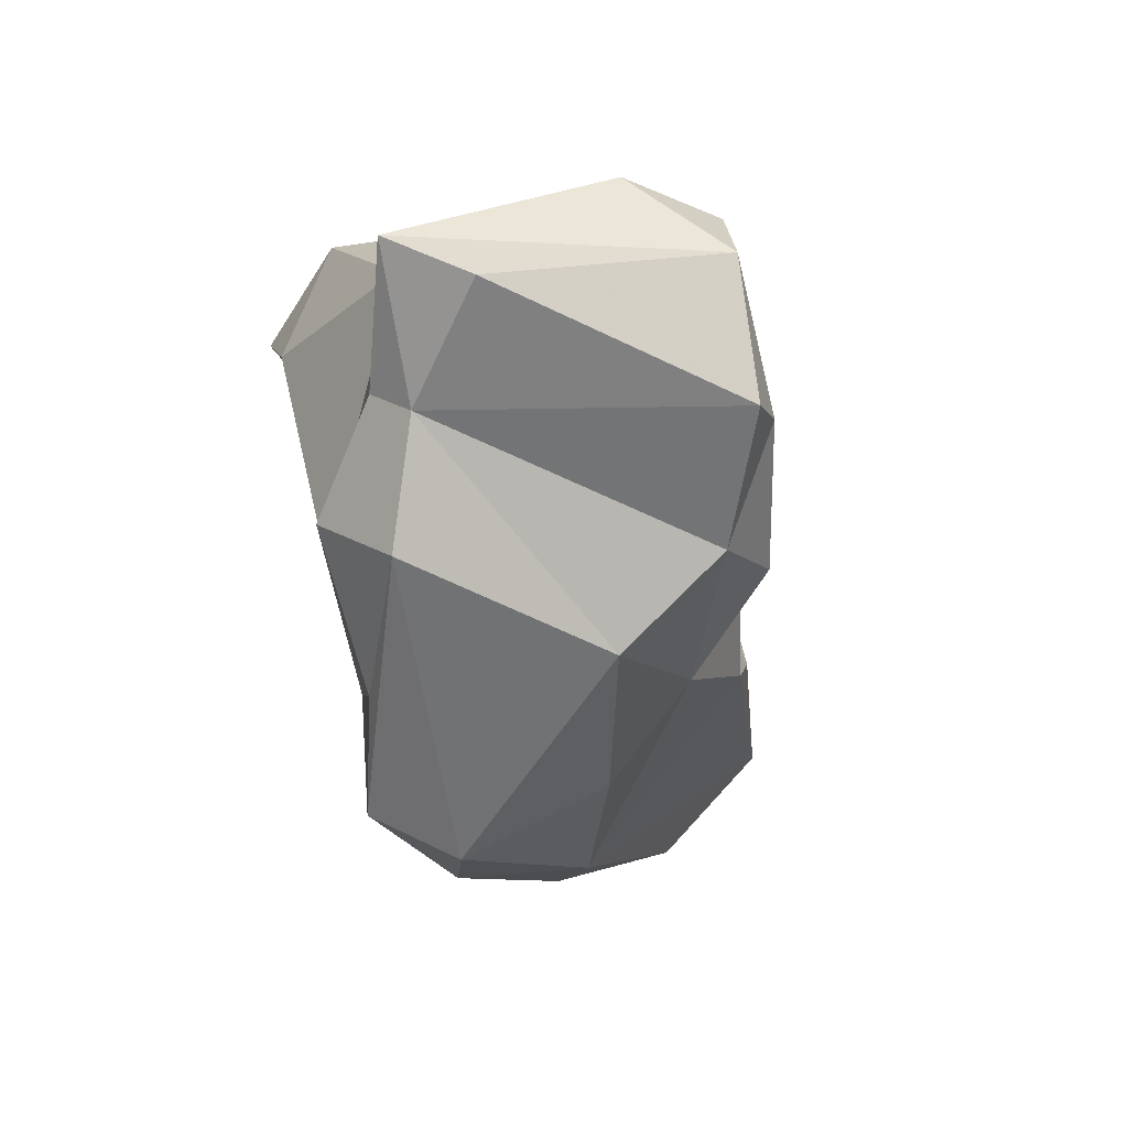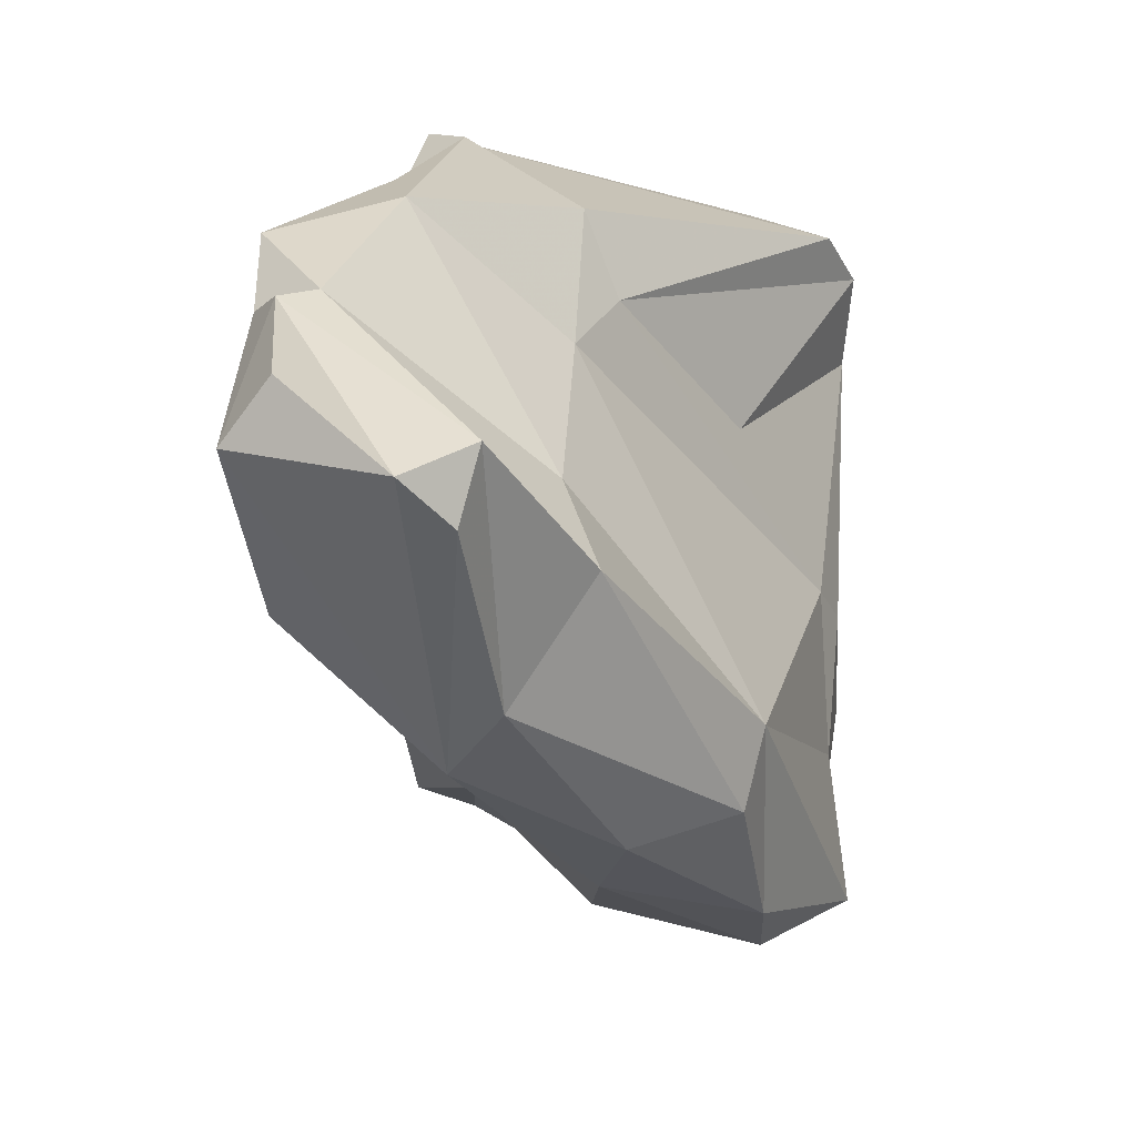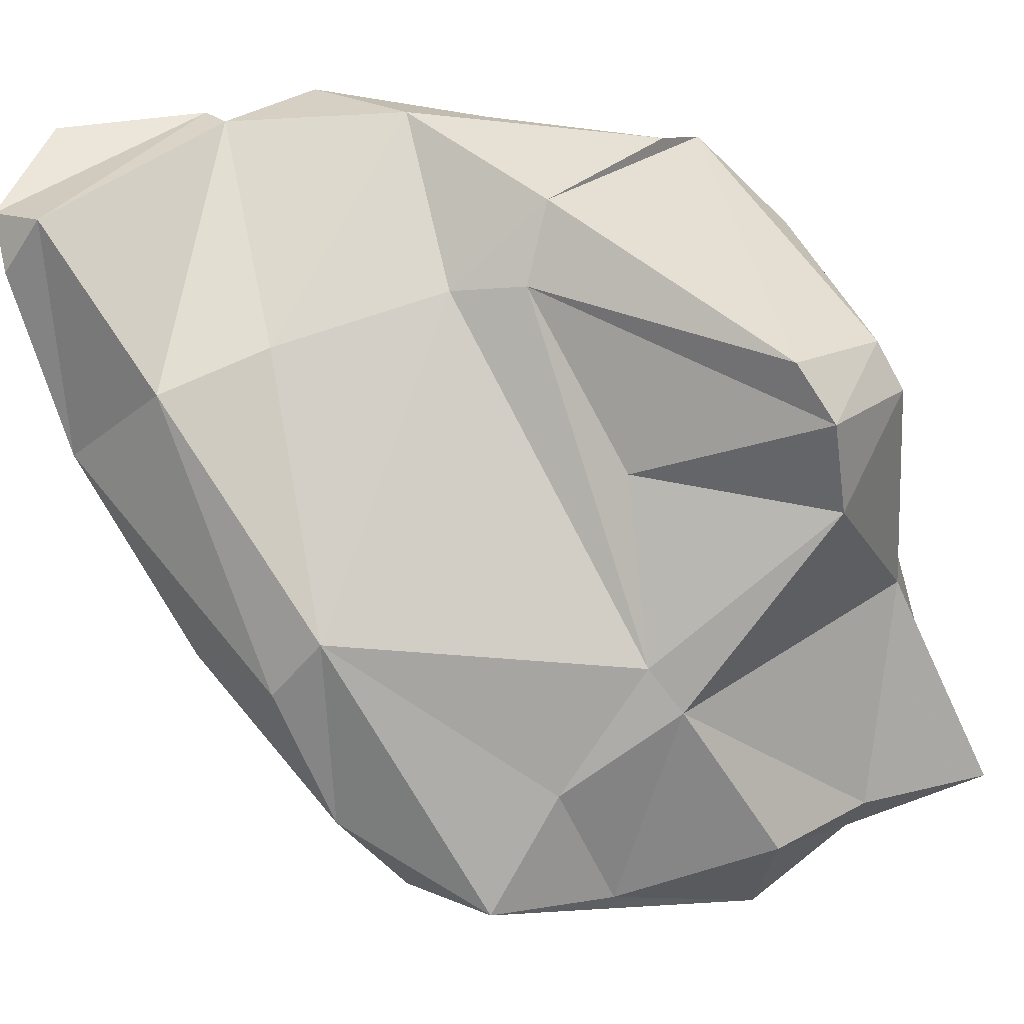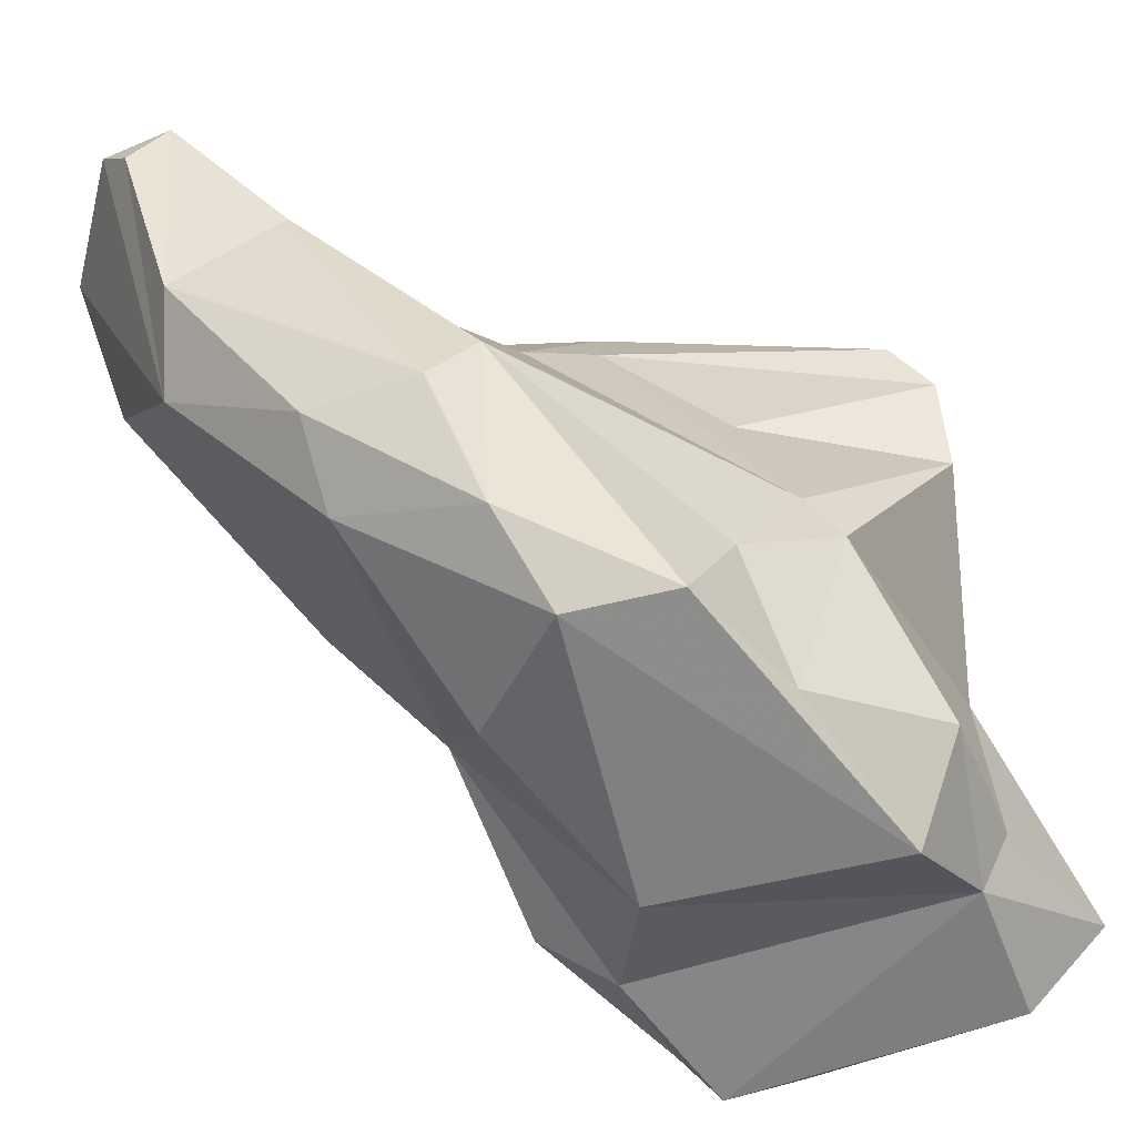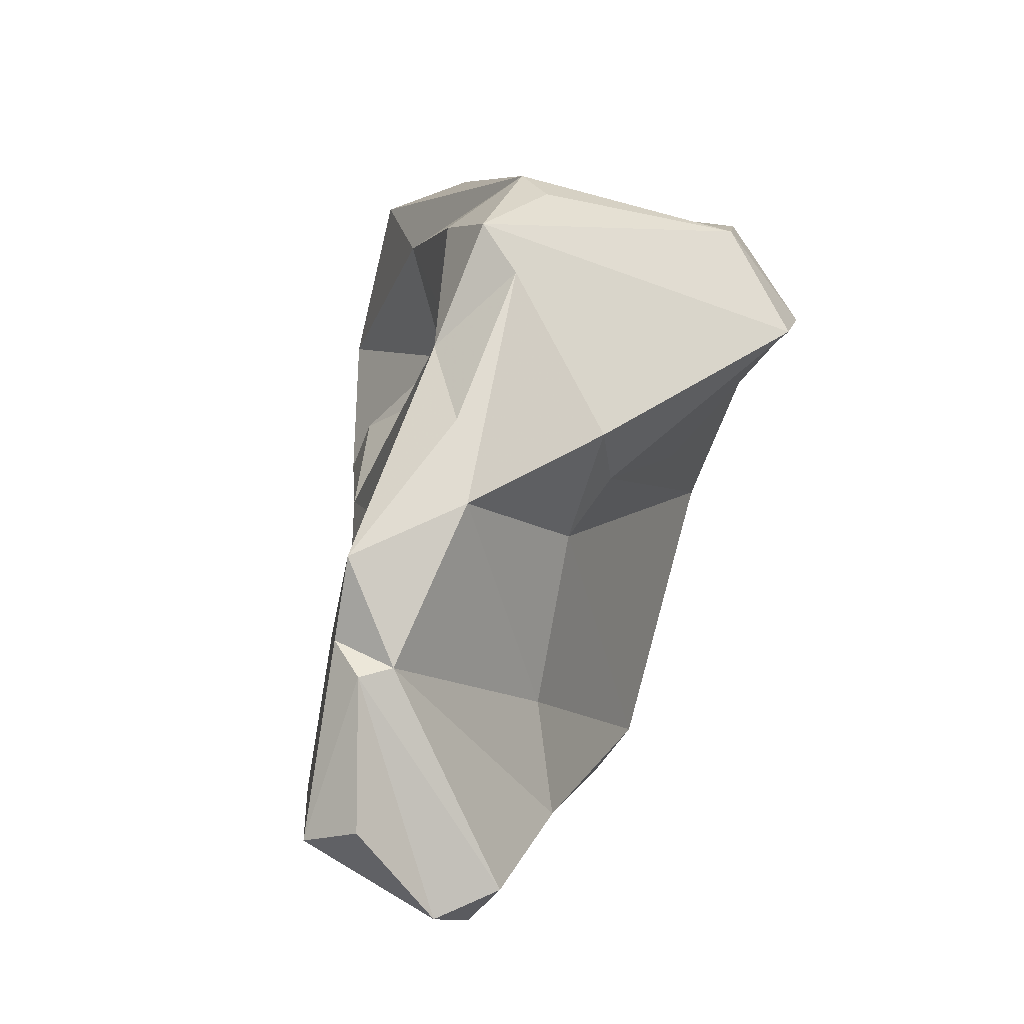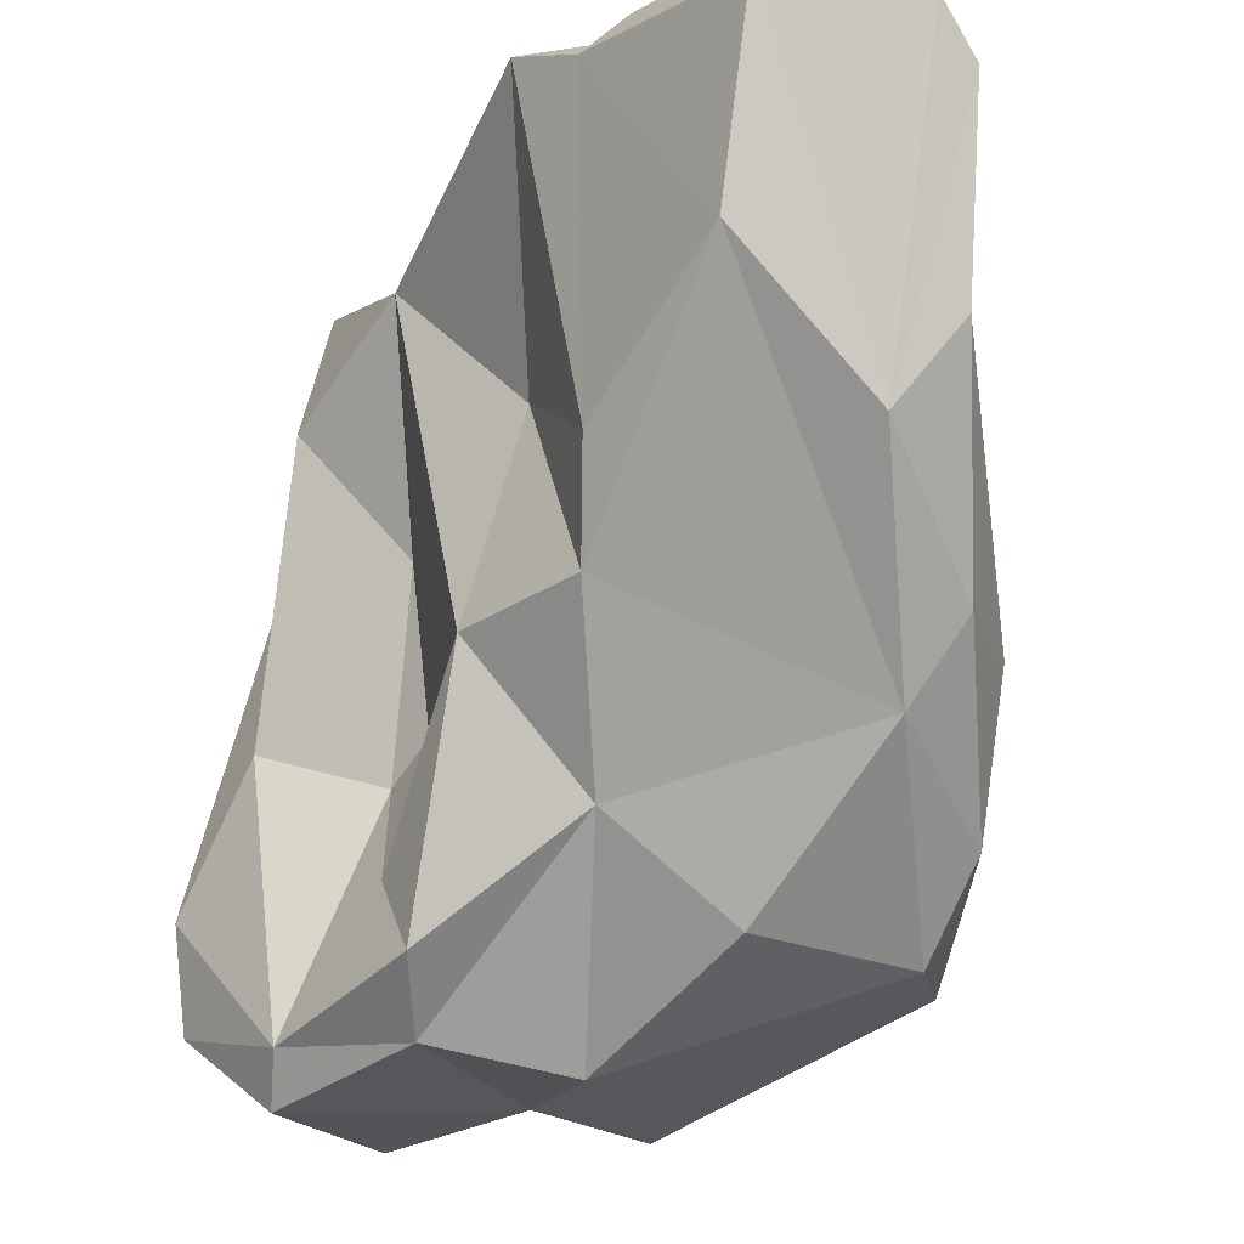
<metadata>
{"format":"obj","ext":"obj","renderer":"f3d","projection":"perspective","resolution":1024,"background":"white","views":[{"elev":22.1,"azim":-11.3,"up":"+Z"},{"elev":28.5,"azim":175.6,"up":"+Y"},{"elev":27.6,"azim":-111.8,"up":"+Y"},{"elev":-46.1,"azim":-135.3,"up":"+Y"},{"elev":-9.0,"azim":166.4,"up":"+Z"},{"elev":-23.0,"azim":132.0,"up":"+Y"}]}
</metadata>
<code>
v 136.4 274.1 80.5
v 137.6 258.8 74.62
v 136.4 260.1 79.48
v 137.8 262.7 72.87
v 137.5 259.3 70.59
v 137.3 275.7 79.65
v 137.8 266.5 75.62
v 138.1 257 79.61
v 137.1 265.2 76.47
v 138 259.8 83.31
v 136.5 271.2 81.01
v 140.6 267.7 66.65
v 138.3 259.5 87.83
v 140.2 259.1 68.93
v 138.5 273.7 83.84
v 140.5 261.6 66.88
v 140.2 271.6 75.95
v 144.4 256.9 76.17
v 143.8 276.3 74.24
v 142.7 270 85.23
v 139.7 266.5 84.88
v 144.6 278.6 75.23
v 139.1 275.1 83.21
v 145.1 276 72.34
v 142.3 262.9 87.36
v 145.2 274.1 63.49
v 144.7 259.4 70.76
v 140.6 257.5 87.16
v 141.3 265.9 65.35
v 142.9 275.5 83
v 138.9 258.4 83.24
v 145.8 274.7 67.07
v 144.5 265.8 63.99
v 145.9 276.2 83.7
v 145 263.6 65.67
v 147.9 262.3 72.65
v 145.5 262.1 88.48
v 149.3 280 72.62
v 146.4 275 84.66
v 147.1 265.9 79.18
v 148.6 277 60.16
v 148.9 269 62.89
v 151.5 279.7 67.63
v 146.9 264.8 80.69
v 147.6 270.7 79.47
v 148.2 256.6 83.36
v 148.1 259.1 86.95
v 148.9 275 82.69
v 147.7 257.6 78.79
v 147.6 271.5 61.46
v 148.4 266.3 84.41
v 149 257.9 82.47
v 148.5 262.2 87.1
v 149.1 261.4 78.61
v 148.5 278.3 81.89
v 149.4 259.3 77.39
v 149.6 279.5 75.3
v 152.6 279.7 67.34
v 148 278.7 61.11
v 147.5 278.8 80.23
v 150 278.4 60.24
v 150 272.2 72.96
v 150.8 266.7 70.53
v 150.5 266.5 74.77
v 149.8 277.2 78.09
v 153.9 278 62.57
v 151.8 269.7 69.52
v 152.6 279.8 62.76
v 153 272.7 64.3
v 153 279.8 70.92
v 153.1 278.8 68.51
g foo
f 16 14 5
f 35 14 16
f 5 12 16
f 29 16 12
f 33 35 16
f 33 16 29
f 42 35 33
f 12 26 29
f 33 29 50
f 50 42 33
f 50 29 26
f 26 59 50
f 41 50 59
f 61 42 41
f 42 50 41
f 59 61 41
f 2 5 8
f 14 8 5
f 27 18 14
f 4 5 2
f 27 14 35
f 4 12 5
f 42 69 35
f 26 12 32
f 66 69 42
f 32 43 26
f 66 42 61
f 43 59 26
f 58 59 43
f 68 61 58
f 58 61 59
f 68 66 61
f 8 3 2
f 18 8 14
f 18 27 36
f 3 9 2
f 4 2 9
f 36 27 35
f 36 35 63
f 4 9 7
f 4 7 12
f 63 35 69
f 69 67 63
f 7 24 12
f 12 24 32
f 71 67 69
f 38 32 24
f 38 43 32
f 58 71 66
f 69 66 71
f 58 66 68
f 18 31 8
f 49 31 18
f 10 3 31
f 31 3 8
f 49 18 36
f 49 36 56
f 10 9 3
f 64 56 36
f 36 63 64
f 7 9 11
f 7 11 17
f 62 64 63
f 17 11 1
f 19 17 1
f 19 7 17
f 67 62 63
f 19 1 6
f 7 19 24
f 22 24 19
f 70 62 67
f 67 71 70
f 22 19 6
f 24 22 38
f 38 70 43
f 58 43 71
f 43 70 71
f 28 31 46
f 46 31 49
f 52 46 49
f 31 28 13
f 31 13 10
f 49 56 52
f 13 21 10
f 54 44 56
f 44 52 56
f 40 44 54
f 64 54 56
f 10 21 9
f 45 44 40
f 40 54 64
f 21 11 9
f 45 40 65
f 15 1 11
f 11 21 15
f 65 40 64
f 64 62 65
f 15 23 1
f 6 1 23
f 65 62 70
f 23 55 6
f 65 70 57
f 55 22 6
f 55 60 22
f 60 38 22
f 57 38 60
f 70 38 57
f 47 28 46
f 47 46 52
f 37 13 47
f 13 28 47
f 53 47 52
f 37 25 13
f 51 52 44
f 51 53 52
f 21 13 25
f 20 21 25
f 51 44 45
f 51 45 48
f 15 21 20
f 20 39 30
f 15 20 30
f 45 65 48
f 30 23 15
f 34 23 39
f 23 30 39
f 55 48 65
f 34 55 23
f 60 55 65
f 65 57 60
f 53 37 47
f 39 37 53
f 51 39 53
f 20 25 37
f 39 20 37
f 39 51 48
f 34 39 55
f 55 39 48
g

</code>
